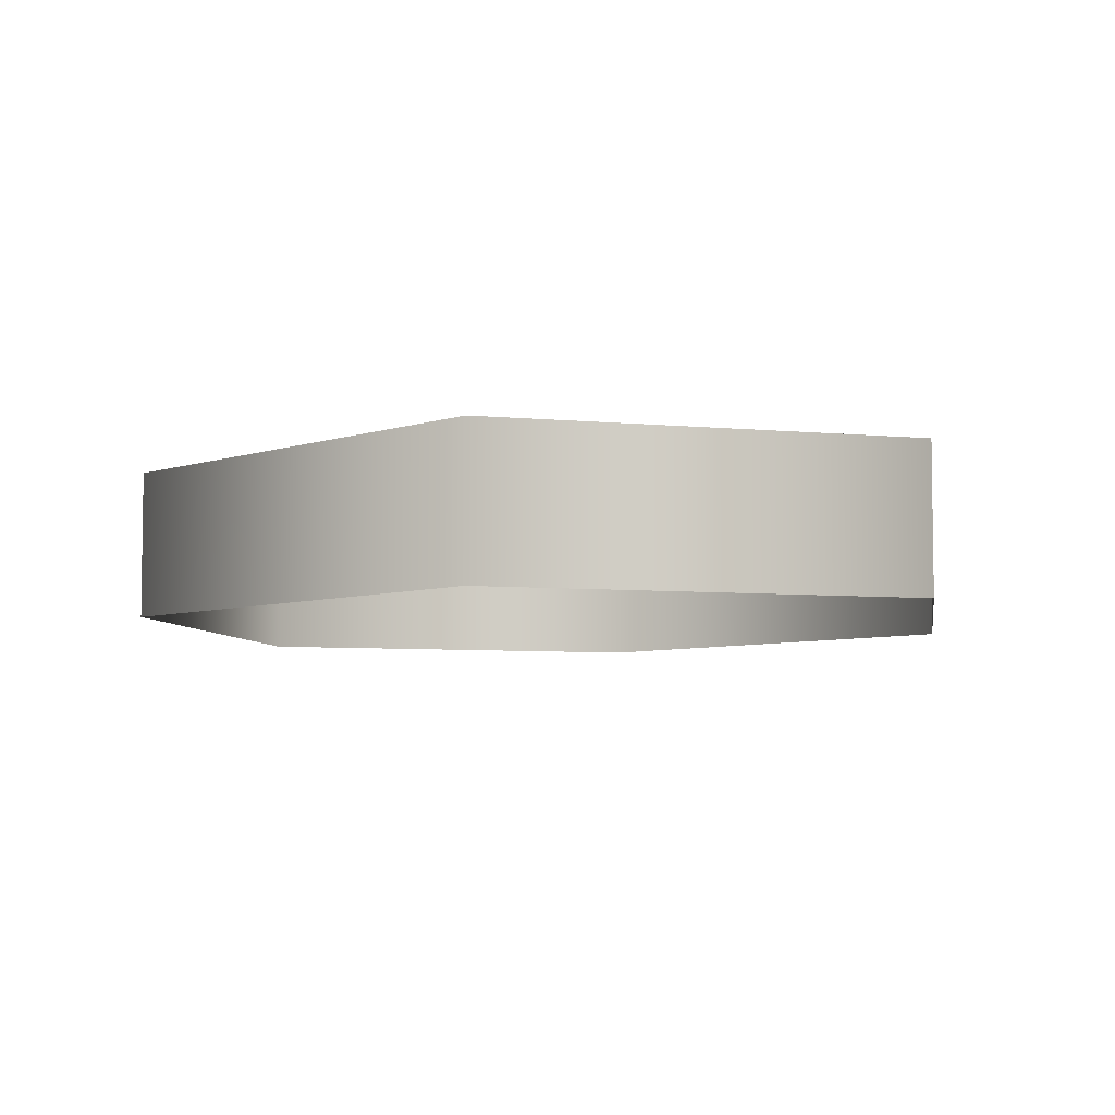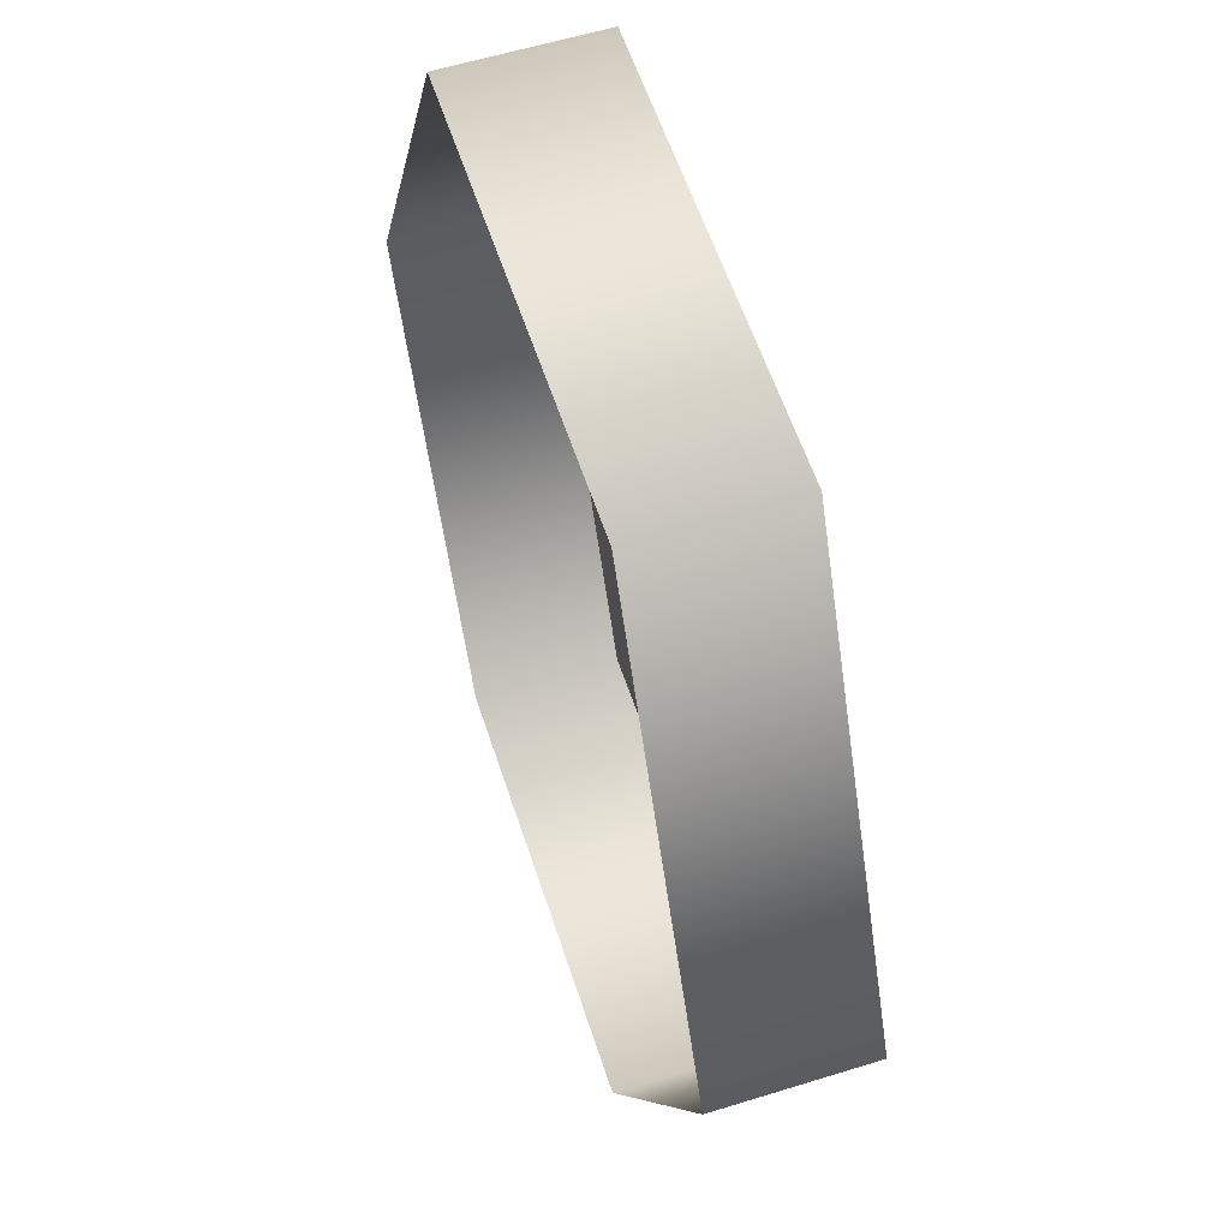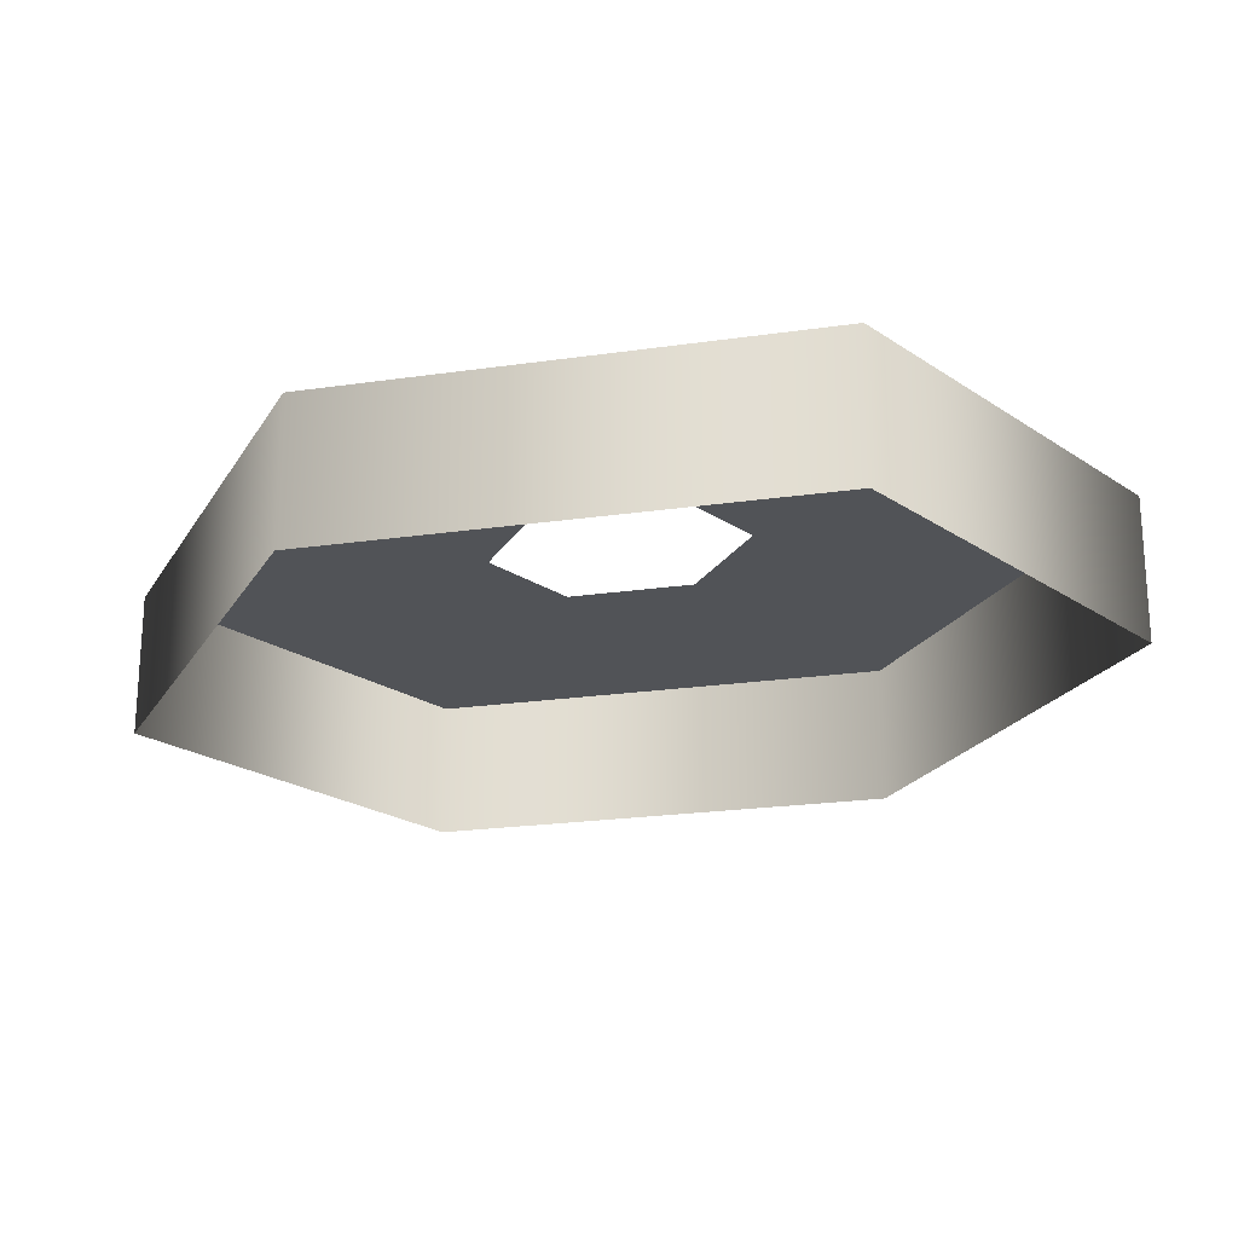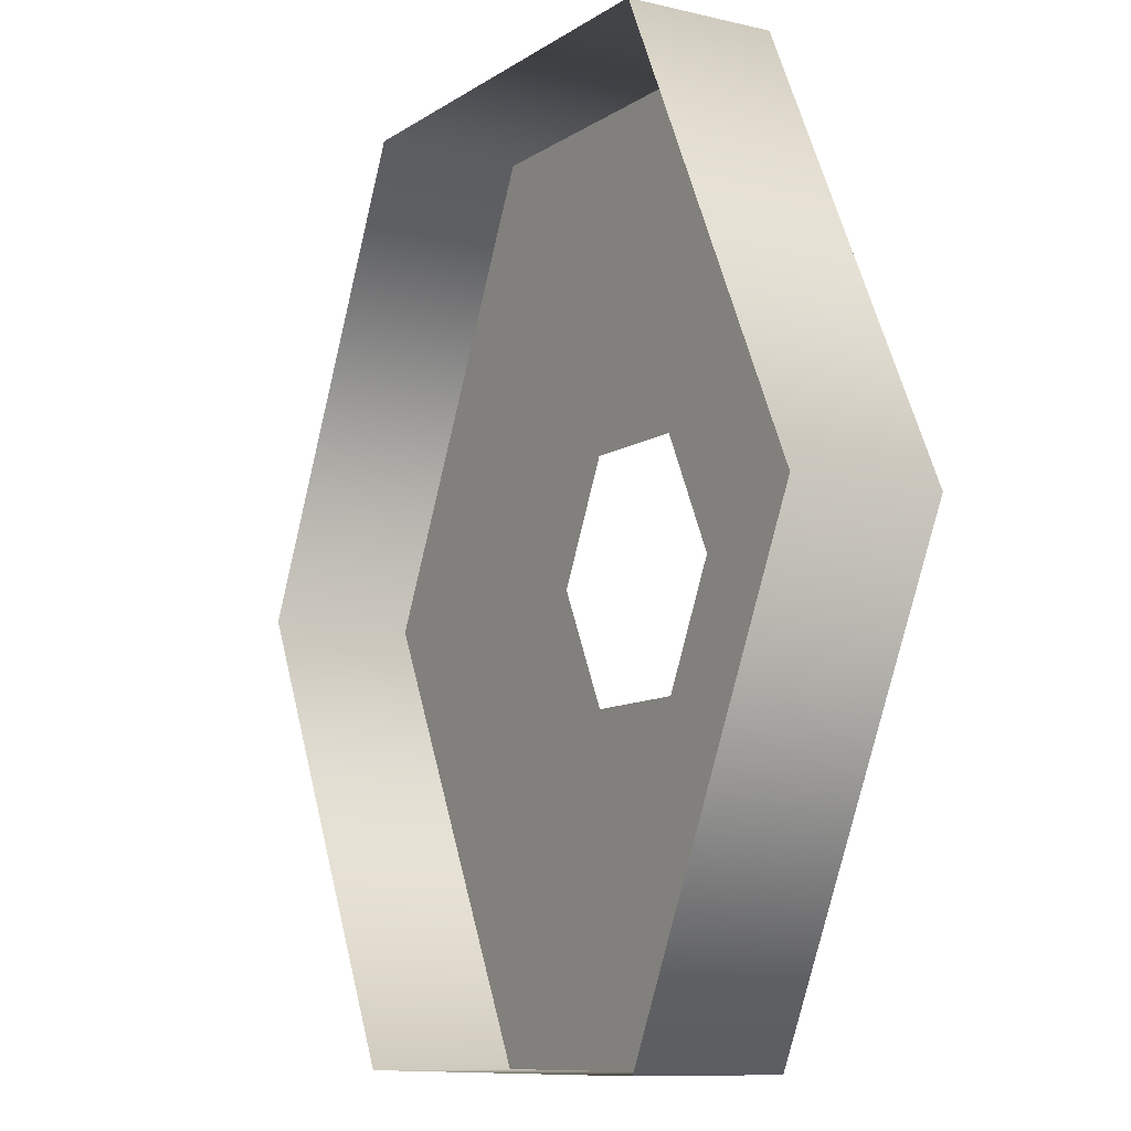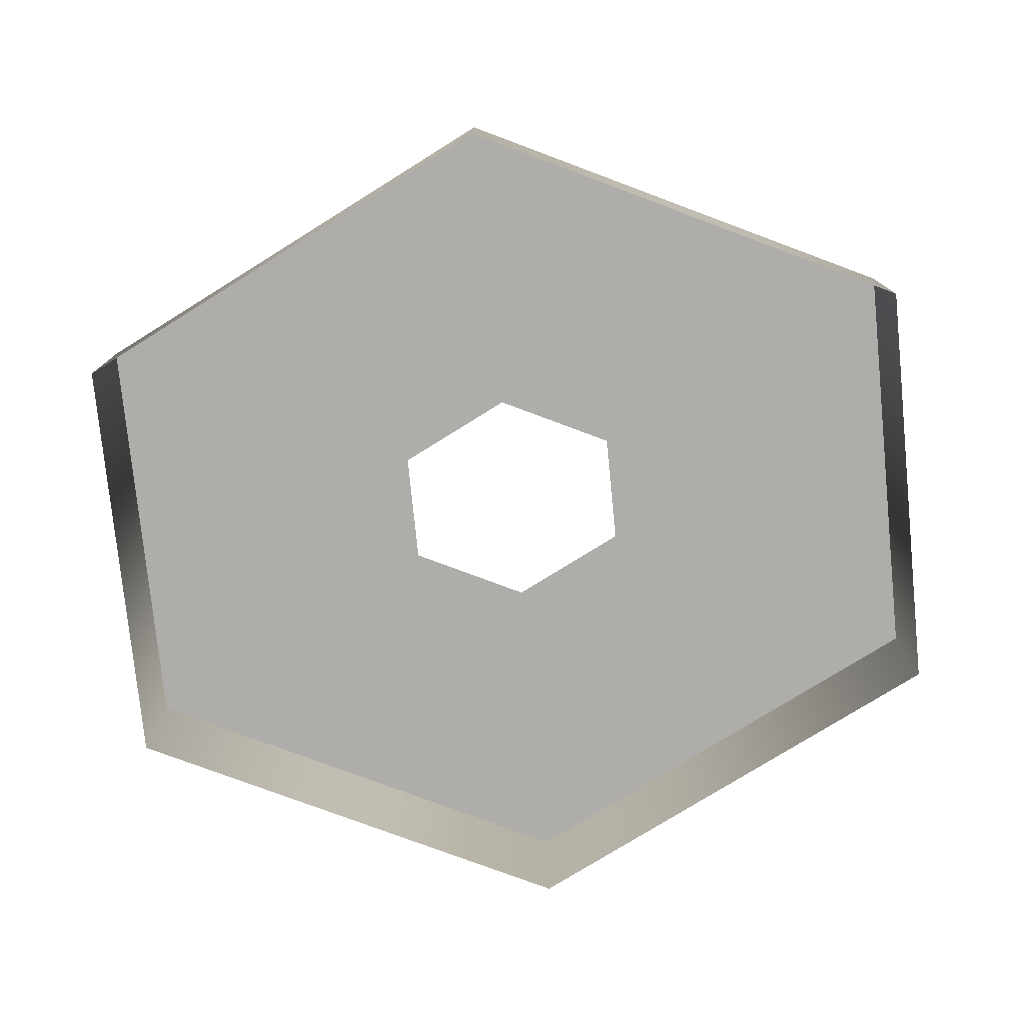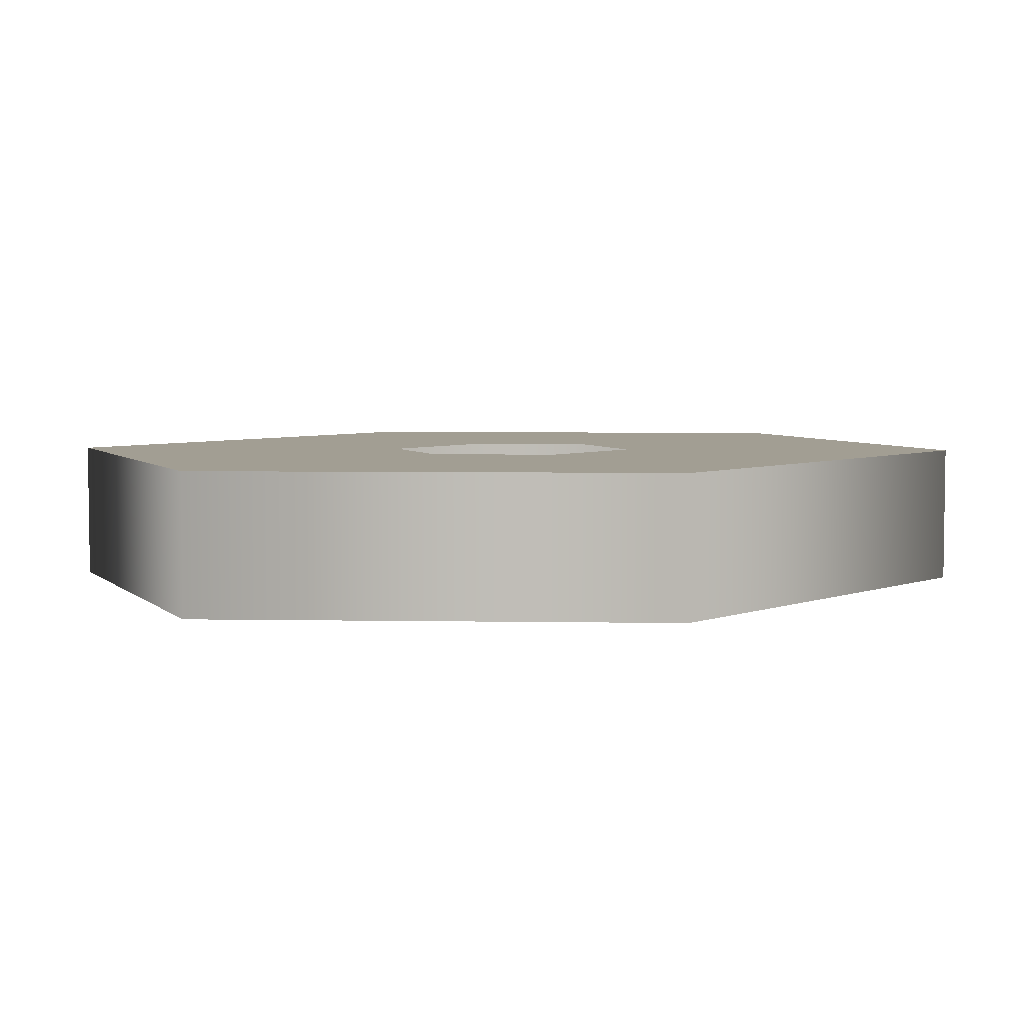
<metadata>
{"format":"obj","ext":"obj","renderer":"f3d","projection":"perspective","resolution":1024,"background":"white","views":[{"elev":-5.7,"azim":162.9,"up":"+Y"},{"elev":57.6,"azim":72.1,"up":"+Z"},{"elev":-21.9,"azim":130.5,"up":"+Y"},{"elev":-9.8,"azim":58.4,"up":"+Z"},{"elev":-77.2,"azim":95.7,"up":"+Y"},{"elev":5.0,"azim":-113.1,"up":"+Y"}]}
</metadata>
<code>
o #ID33
v 0.3232 -0.5351 -0.4437
v 0.3353 -0.5431 -0.4192
v 0.3353 -0.5351 -0.4192
v 0.3232 -0.5431 -0.4437
v 0.3232 -0.5431 -0.4437
v 0.3232 -0.5351 -0.4437
v 0.3353 -0.5431 -0.4192
v 0.3353 -0.5351 -0.4192
v 0.3353 -0.5351 -0.4192
v 0.3353 -0.5351 -0.4681
v 0.3232 -0.5351 -0.4437
v 0.3409 -0.5351 -0.4437
v 0.3441 -0.5351 -0.4371
v 0.3593 -0.5351 -0.4192
v 0.3505 -0.5351 -0.4371
v 0.3537 -0.5351 -0.4437
v 0.3441 -0.5351 -0.4502
v 0.3593 -0.5351 -0.4681
v 0.3505 -0.5351 -0.4502
v 0.3714 -0.5351 -0.4437
v 0.3714 -0.5351 -0.4437
v 0.3593 -0.5351 -0.4192
v 0.3593 -0.5351 -0.4681
v 0.3537 -0.5351 -0.4437
v 0.3505 -0.5351 -0.4502
v 0.3441 -0.5351 -0.4502
v 0.3409 -0.5351 -0.4437
v 0.3353 -0.5351 -0.4681
v 0.3505 -0.5351 -0.4371
v 0.3441 -0.5351 -0.4371
v 0.3353 -0.5351 -0.4192
v 0.3232 -0.5351 -0.4437
v 0.3353 -0.5351 -0.4681
v 0.3353 -0.5431 -0.4681
v 0.3353 -0.5431 -0.4681
v 0.3353 -0.5351 -0.4681
v 0.3593 -0.5351 -0.4192
v 0.3593 -0.5431 -0.4192
v 0.3593 -0.5351 -0.4192
v 0.3593 -0.5431 -0.4192
v 0.3714 -0.5431 -0.4437
v 0.3714 -0.5351 -0.4437
v 0.3714 -0.5351 -0.4437
v 0.3714 -0.5431 -0.4437
v 0.3593 -0.5431 -0.4681
v 0.3593 -0.5351 -0.4681
v 0.3593 -0.5351 -0.4681
v 0.3593 -0.5431 -0.4681
f 1 2 3
f 2 1 4
f 5 6 7
f 8 7 6
f 9 10 11
f 10 9 12
f 12 9 13
f 13 9 14
f 13 14 15
f 15 14 16
f 10 17 18
f 17 10 12
f 18 17 19
f 18 19 16
f 18 16 14
f 18 14 20
f 21 22 23
f 22 24 23
f 24 25 23
f 25 26 23
f 27 28 26
f 23 26 28
f 24 22 29
f 29 22 30
f 22 31 30
f 30 31 27
f 27 31 28
f 32 28 31
f 33 4 1
f 4 33 34
f 35 36 5
f 6 5 36
f 37 2 38
f 2 37 3
f 8 39 7
f 40 7 39
f 41 37 38
f 37 41 42
f 43 44 39
f 40 39 44
f 45 42 41
f 42 45 46
f 47 48 43
f 44 43 48
f 33 45 34
f 45 33 46
f 47 36 48
f 35 48 36

</code>
